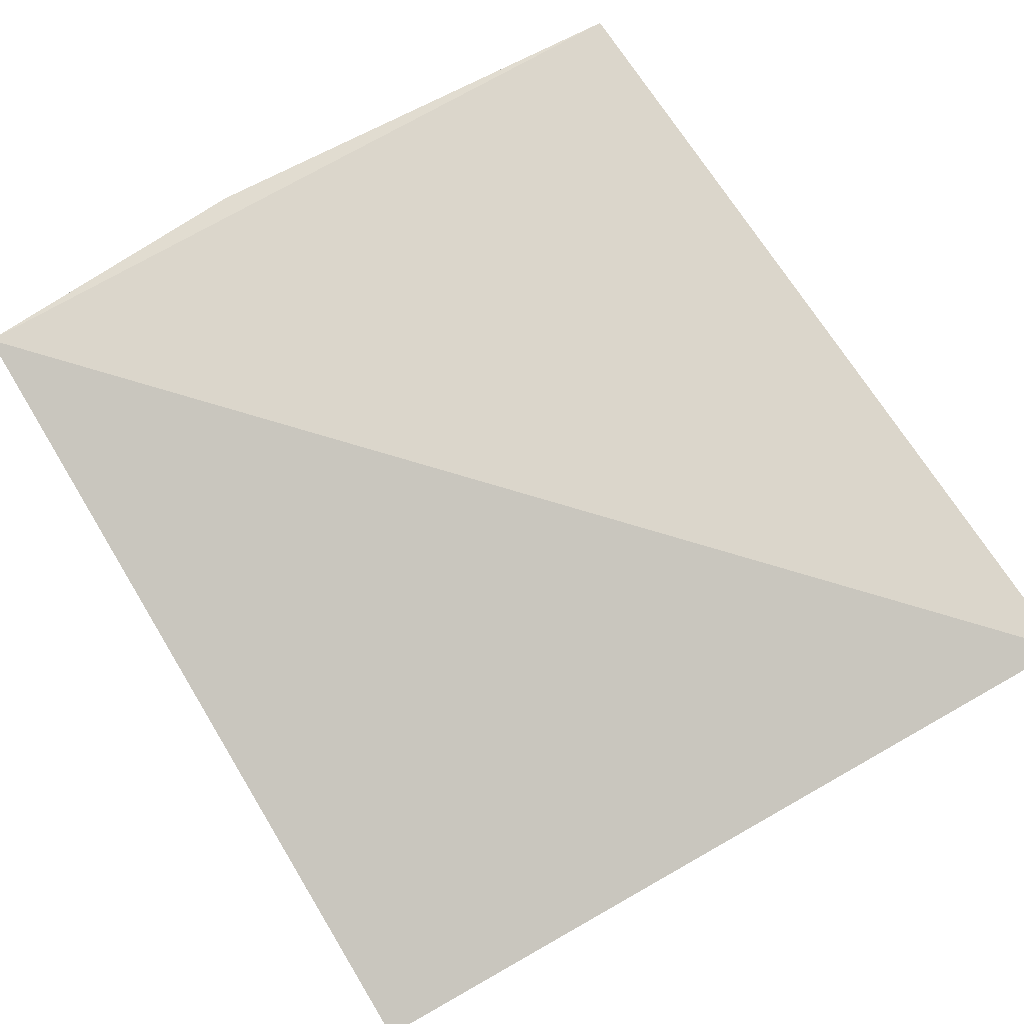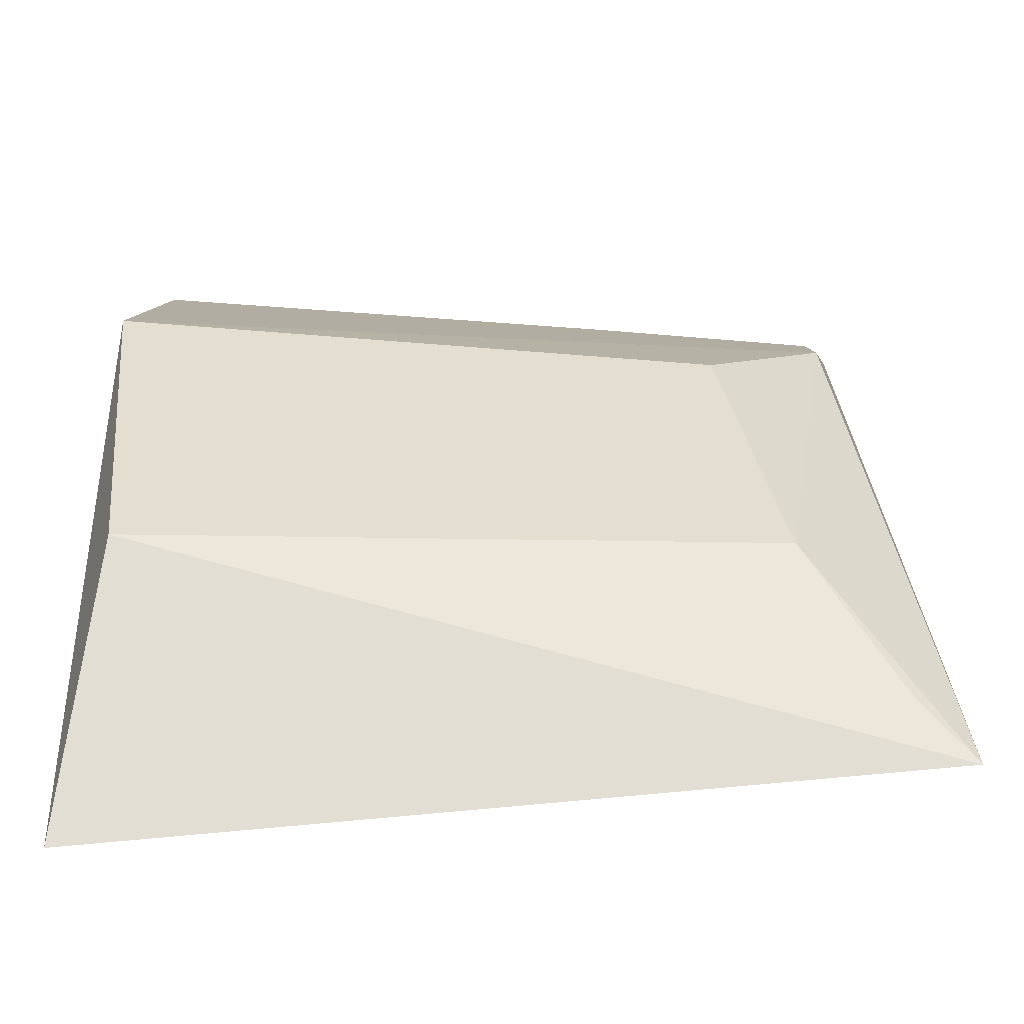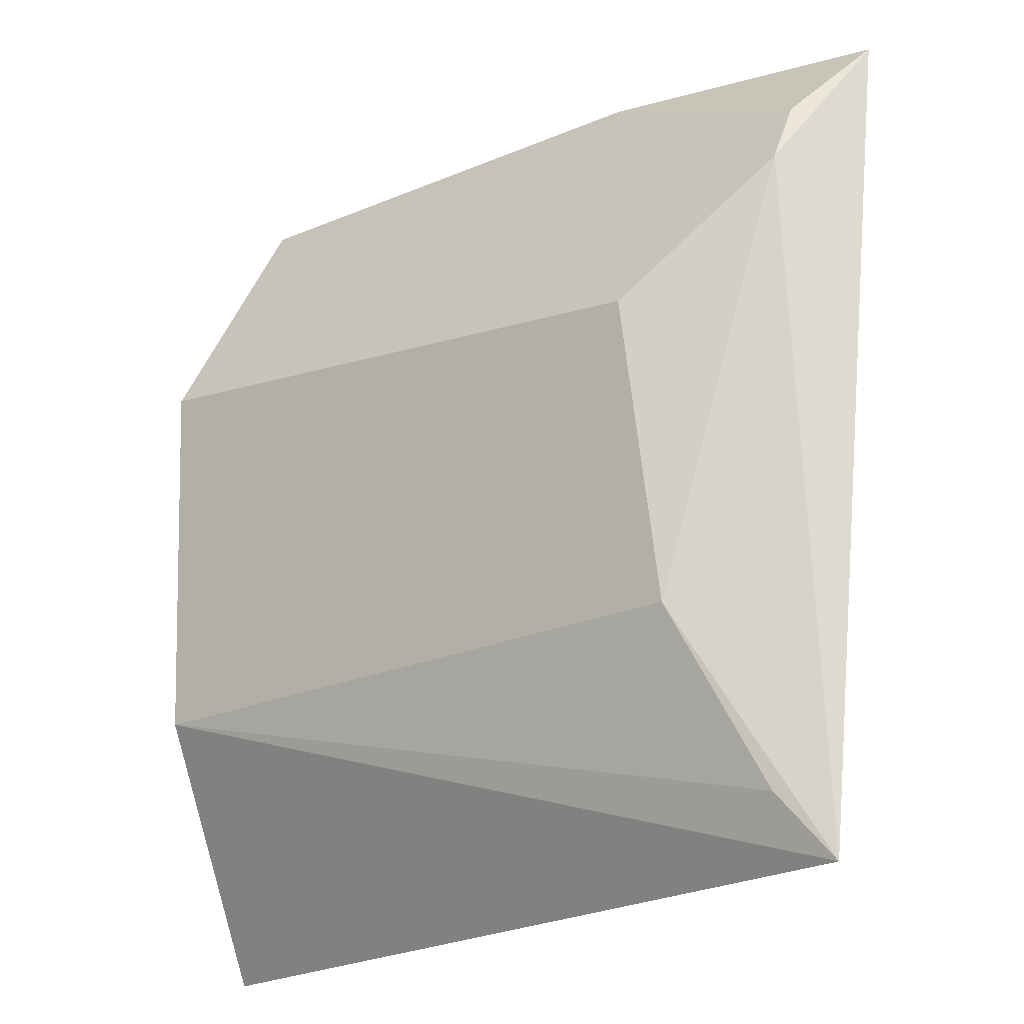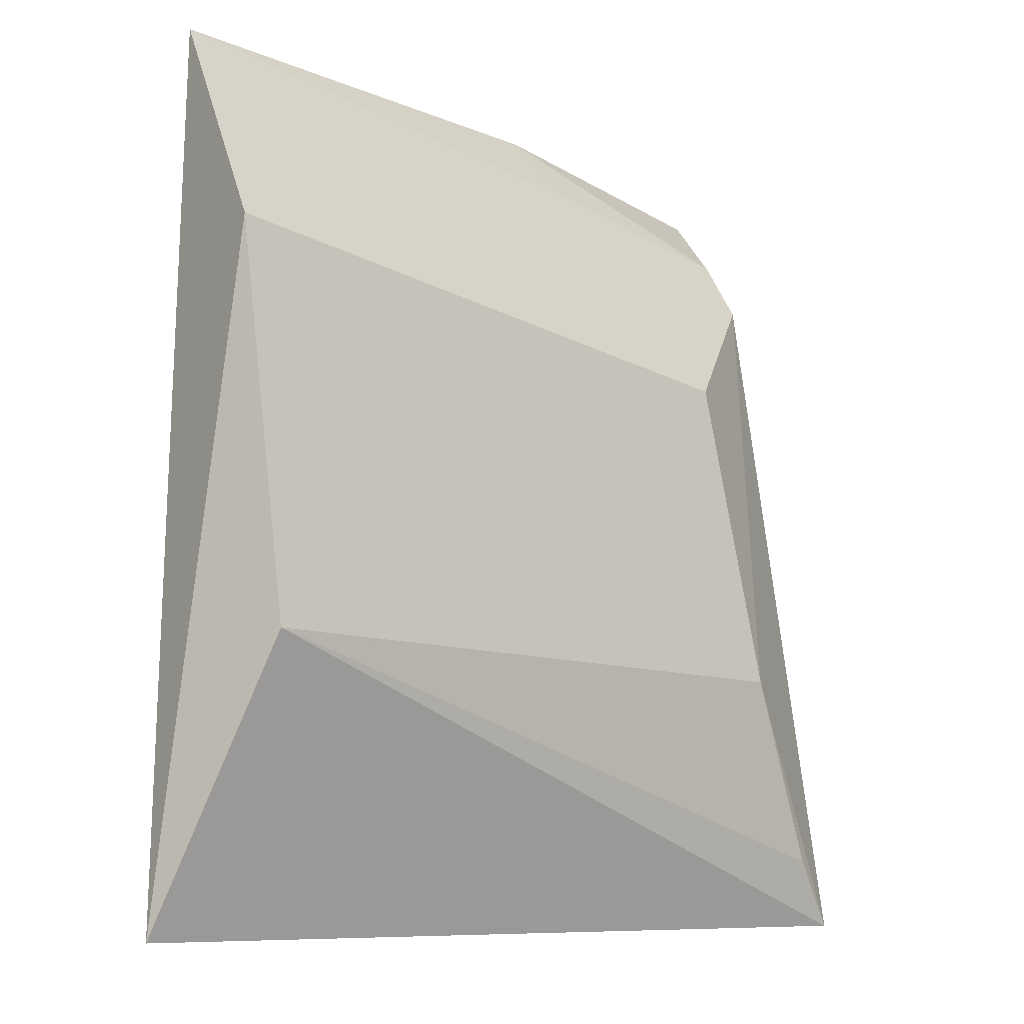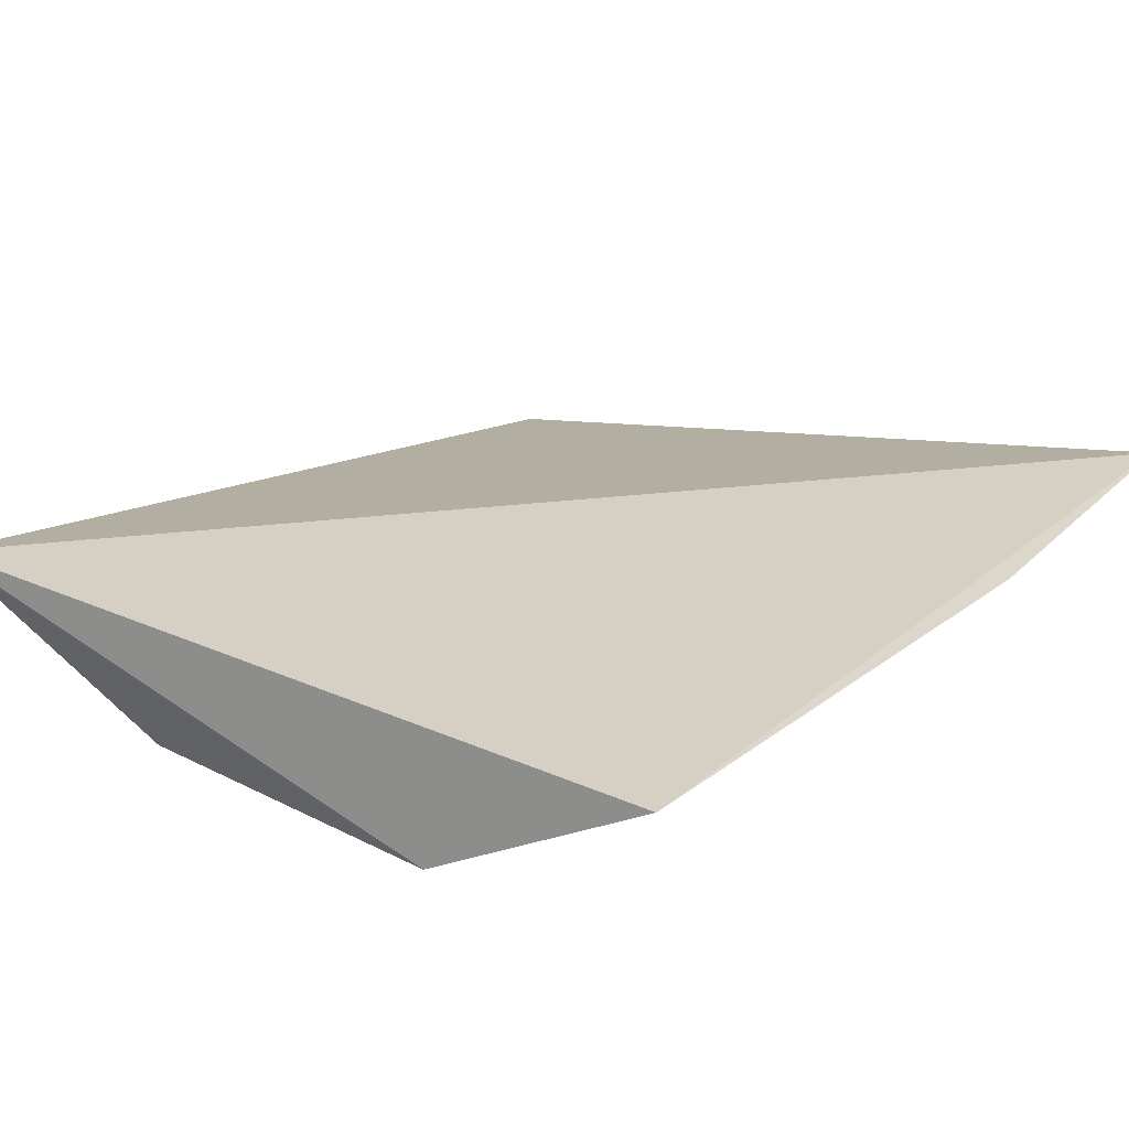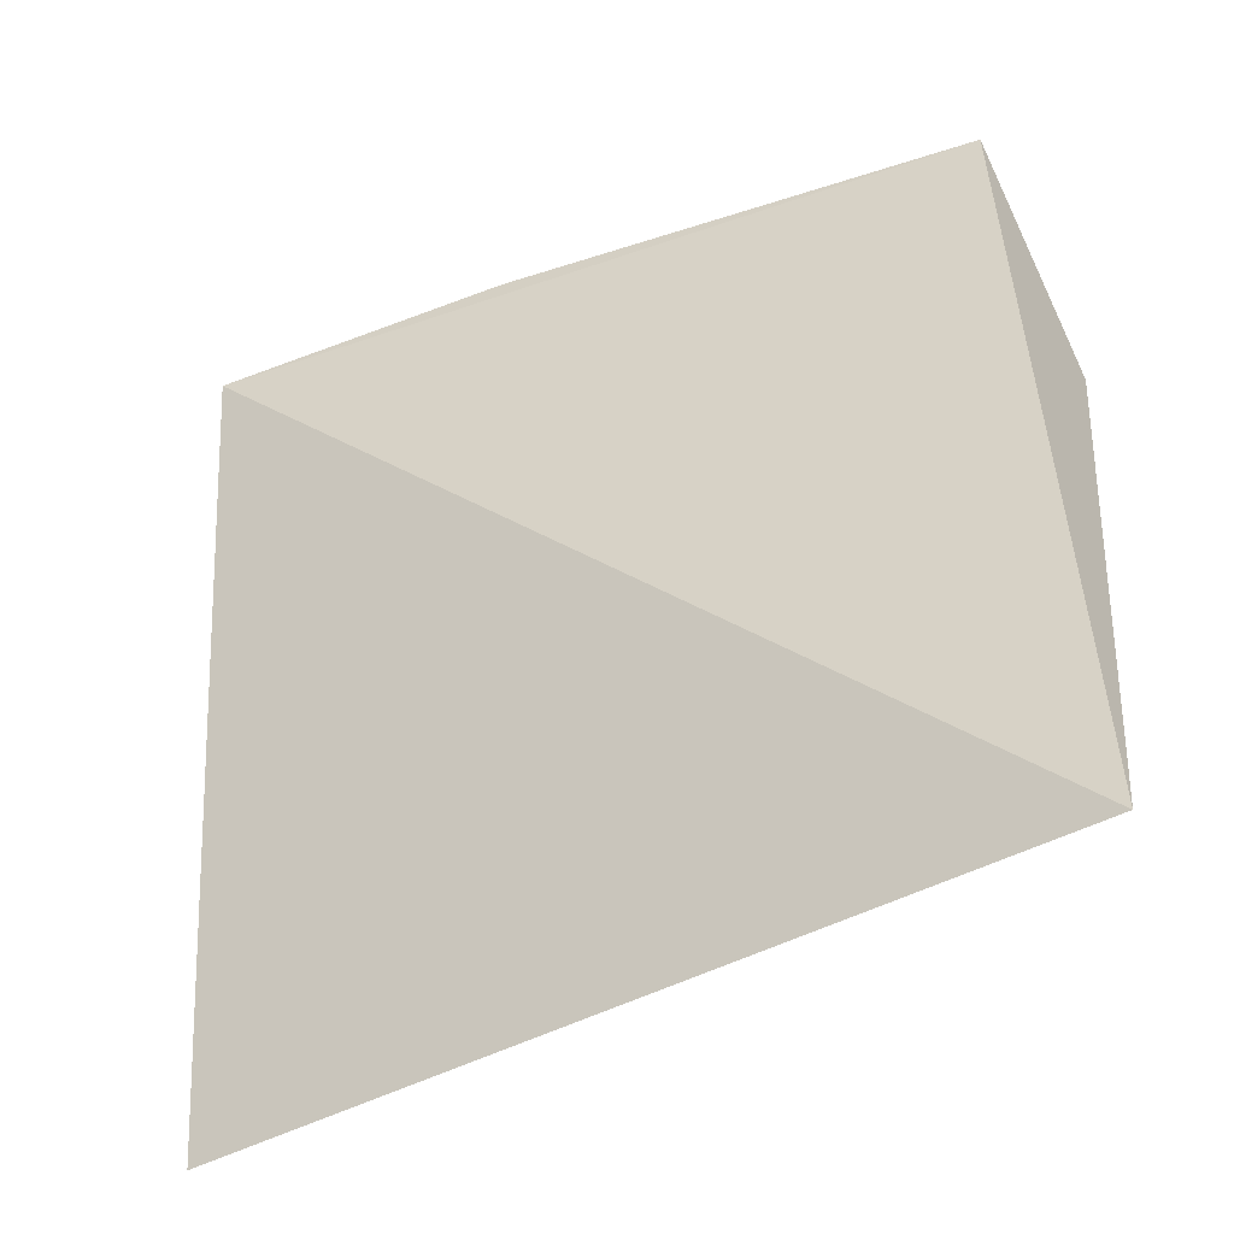
<metadata>
{"format":"obj","ext":"obj","renderer":"f3d","projection":"perspective","resolution":1024,"background":"white","views":[{"elev":77.1,"azim":-33.0,"up":"+Z"},{"elev":-51.0,"azim":178.3,"up":"+Y"},{"elev":-16.3,"azim":-138.6,"up":"+Y"},{"elev":-14.2,"azim":137.3,"up":"+Y"},{"elev":23.0,"azim":129.8,"up":"+Z"},{"elev":-49.5,"azim":28.0,"up":"+Y"}]}
</metadata>
<code>
v 0.3445 -0.06788 -0.1138
v 0.3419 0.07187 -0.1125
v 0.2184 0.07477 -0.09937
v 0.2126 -0.05945 -0.1258
v 0.3452 0.03488 -0.1329
v 0.3394 -0.02568 -0.1363
v 0.2457 0.02913 -0.1308
v 0.2243 0.05119 -0.1184
v 0.2363 -0.02059 -0.1334
v 0.2659 0.07702 -0.1047
v 0.2213 -0.0492 -0.1286
v 0.2248 0.06134 -0.1128
v 0.2621 0.06641 -0.1118
f 1 2 3
f 4 1 3
f 5 2 1
f 6 1 4
f 6 5 1
f 7 5 6
f 8 4 3
f 8 2 5
f 8 5 7
f 9 7 6
f 9 8 7
f 9 4 8
f 10 3 2
f 11 9 6
f 11 6 4
f 11 4 9
f 12 8 3
f 12 3 10
f 13 12 10
f 13 10 2
f 13 2 8
f 13 8 12

</code>
